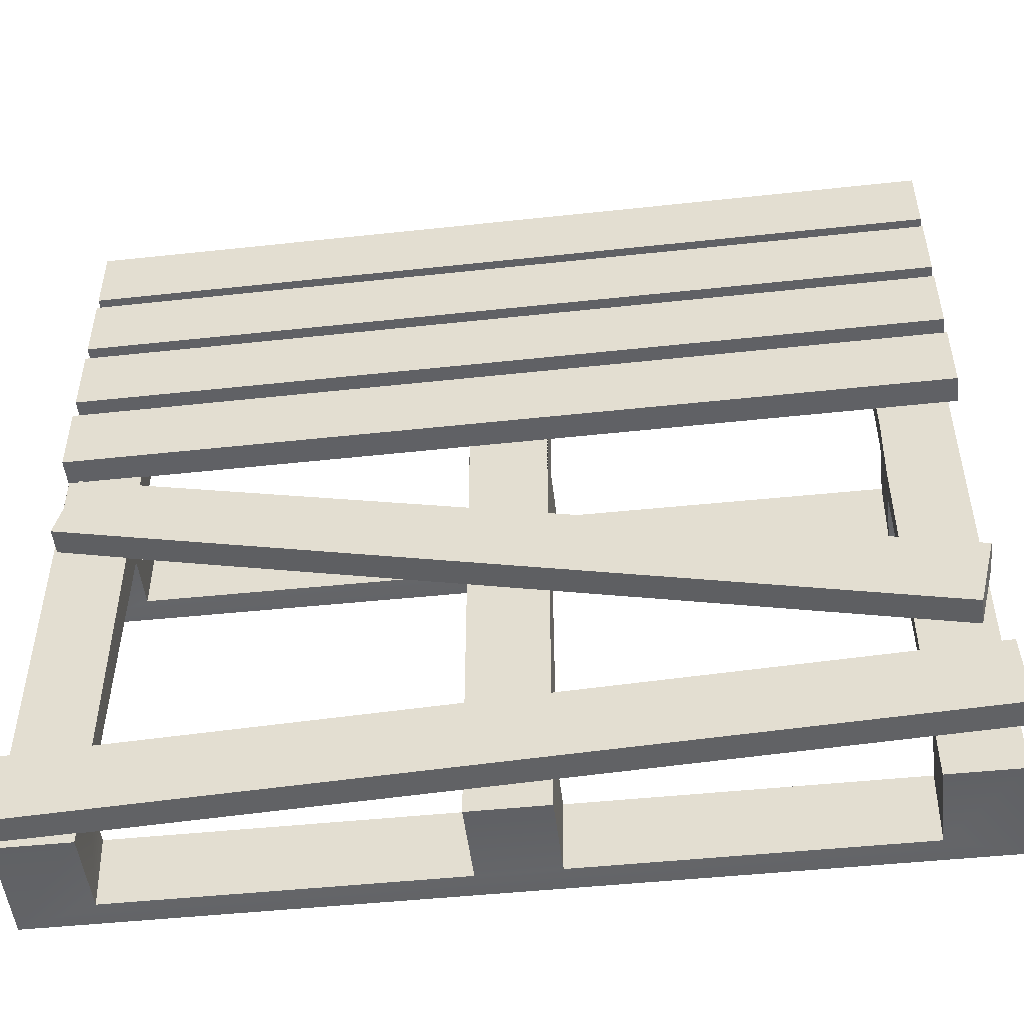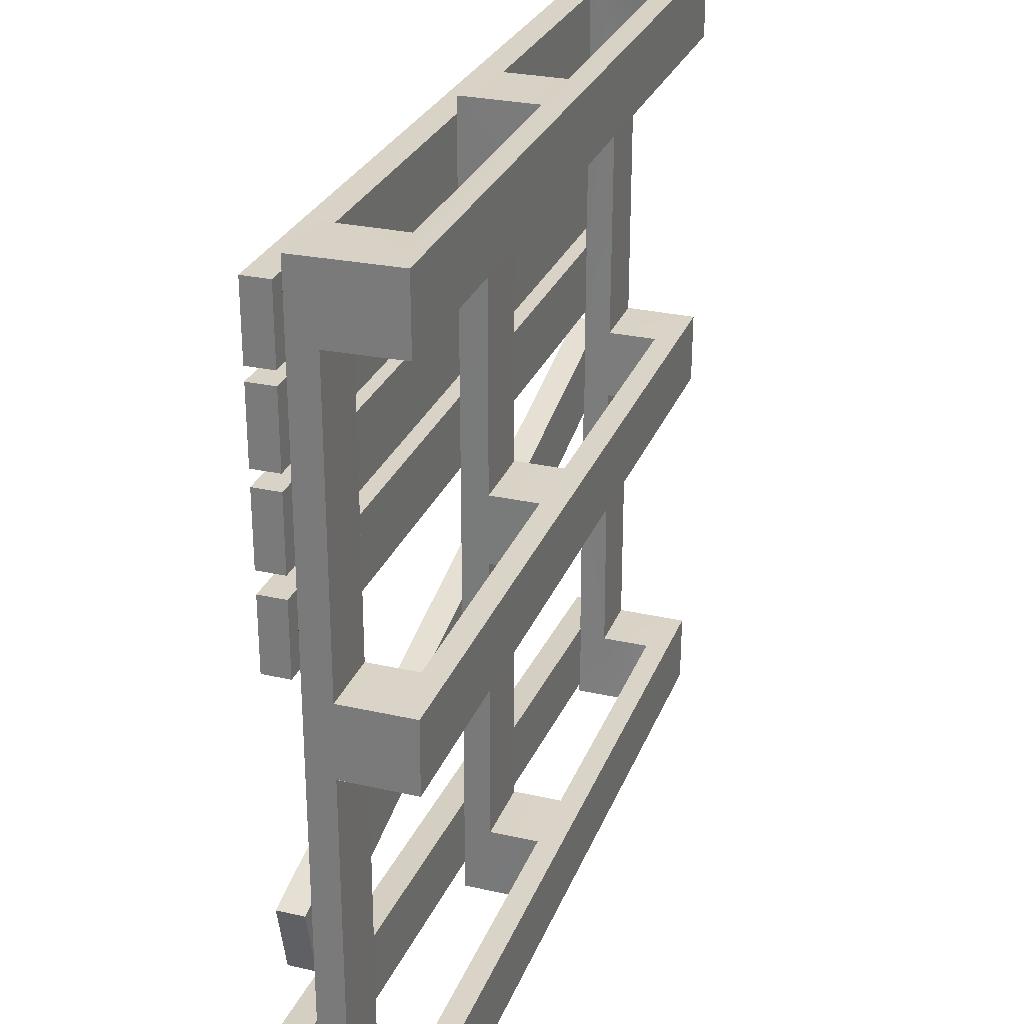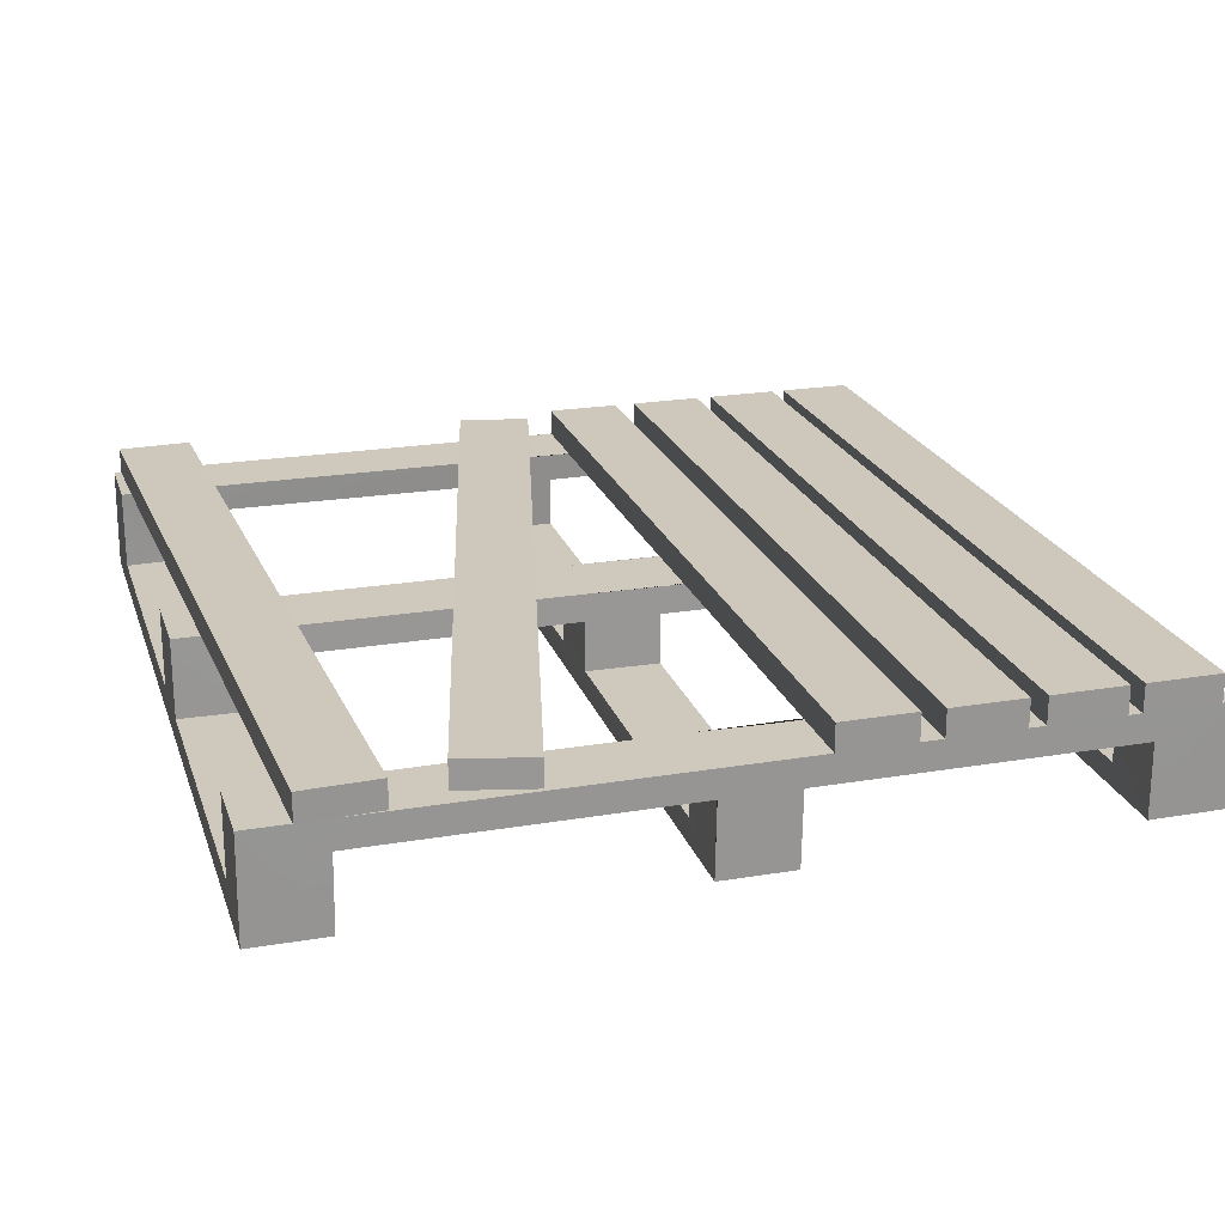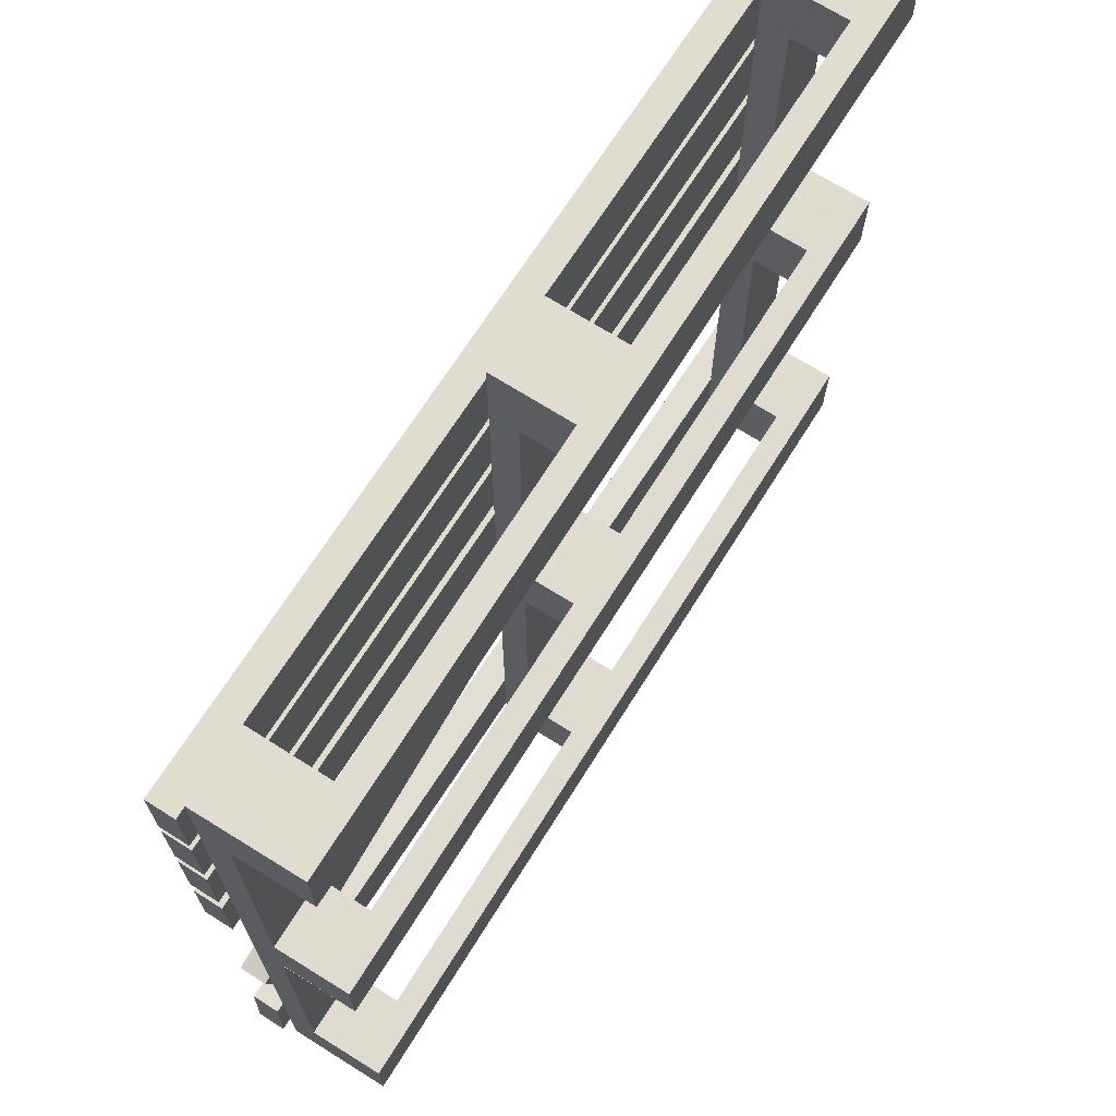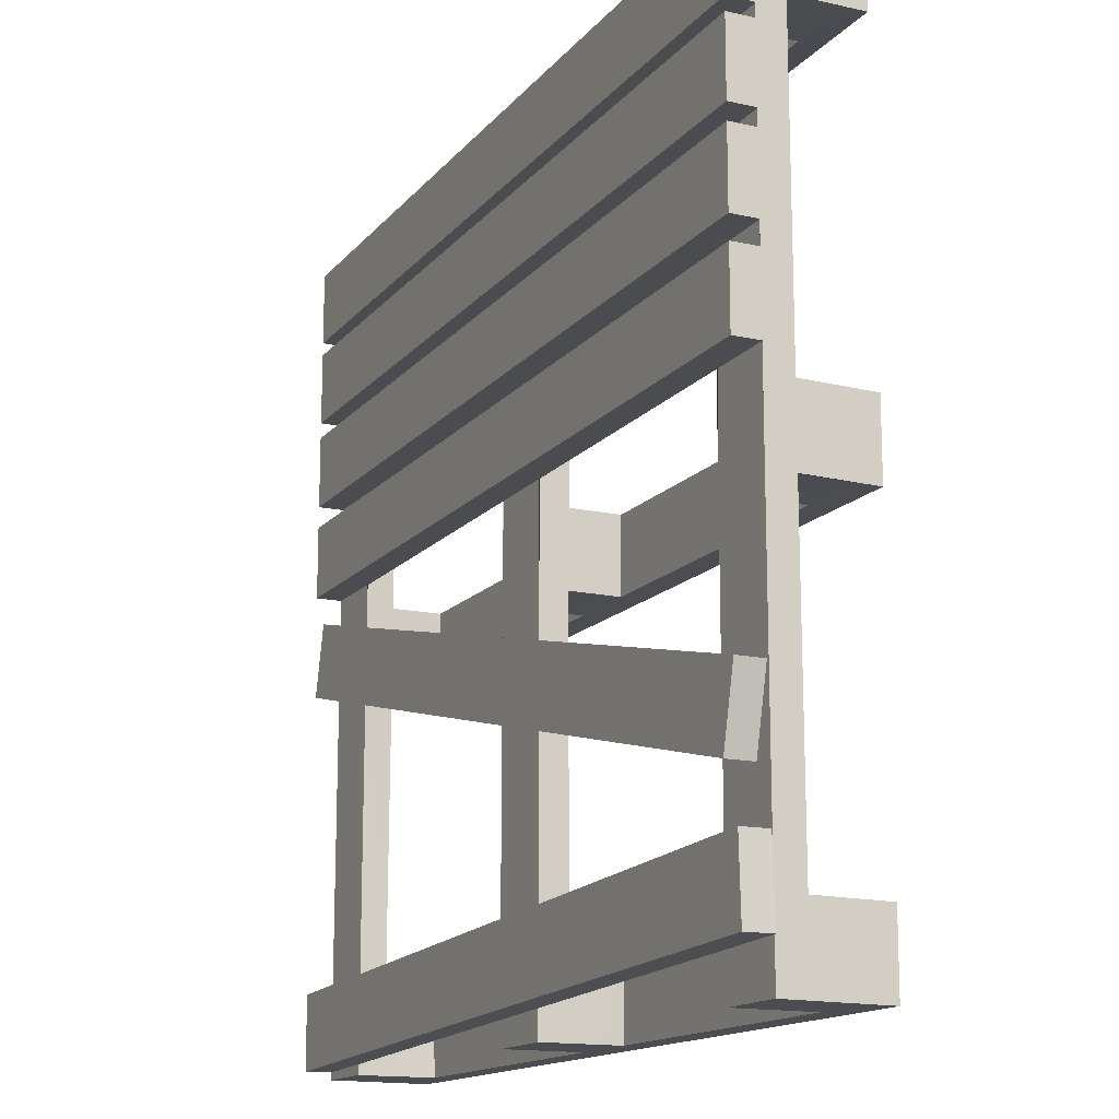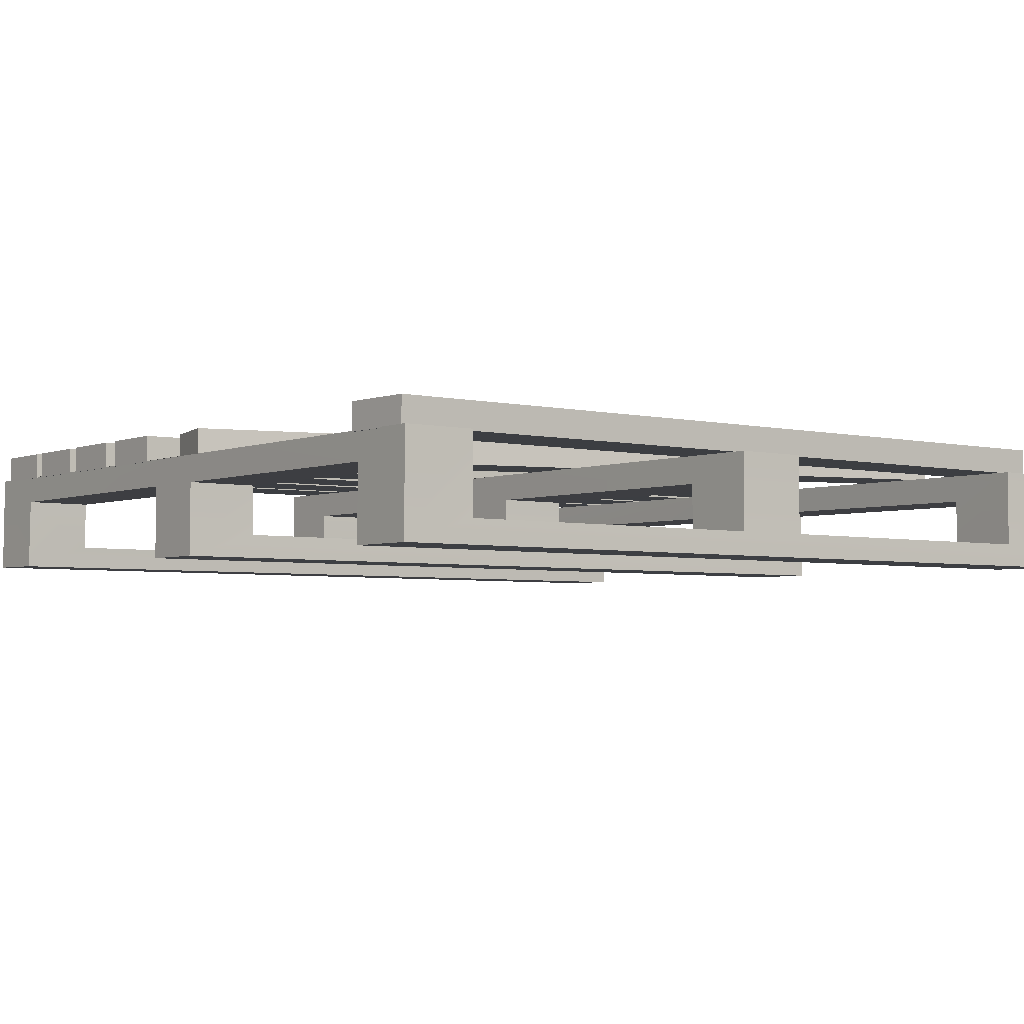
<metadata>
{"format":"obj","ext":"obj","renderer":"f3d","projection":"perspective","resolution":1024,"background":"white","views":[{"elev":-50.1,"azim":-173.2,"up":"+Z"},{"elev":27.9,"azim":-71.1,"up":"+Z"},{"elev":22.0,"azim":-106.5,"up":"+Y"},{"elev":69.6,"azim":-57.6,"up":"+Z"},{"elev":-15.1,"azim":-115.4,"up":"+Z"},{"elev":-3.4,"azim":143.1,"up":"+Y"}]}
</metadata>
<code>
v 1.578 -0.002631 1.544
v 1.578 -0.003548 1.274
v -1.543 -0.02209 1.544
v -1.543 -0.02301 1.274
v 1.325 0.08044 1.272
v 1.313 0.08122 1.542
v 0.134 0.07281 1.272
v 0.1333 0.07387 1.542
v -0.1439 0.07122 1.272
v -0.1405 0.07229 1.542
v -1.298 0.06385 1.272
v -1.292 0.06498 1.542
v -1.298 0.2482 1.272
v -1.292 0.3505 1.542
v -1.546 0.3489 1.542
v -1.546 0.2468 1.272
v 1.575 0.2663 1.272
v 1.575 0.3684 1.542
v 1.313 0.3667 1.542
v 1.325 0.2648 1.272
v 0.134 0.2572 1.272
v 0.1333 0.3594 1.542
v -0.1405 0.3578 1.542
v -0.1439 0.2556 1.272
v -1.298 0.2482 0.1302
v -1.546 0.2468 0.1302
v -1.298 0.3494 0.1302
v -1.546 0.348 0.1302
v 1.575 0.2663 0.1302
v 1.313 0.2648 0.1302
v 1.575 0.3674 0.1302
v 1.313 0.3659 0.1302
v 0.134 0.2572 0.1302
v -0.1439 0.2556 0.1302
v 0.134 0.3583 0.1302
v -0.1439 0.3567 0.1302
v 1.578 -0.002631 -0.1428
v 1.578 -0.003548 0.1273
v -1.543 -0.02209 -0.1428
v -1.543 -0.02301 0.1273
v 1.313 0.08044 0.1302
v 1.313 0.08122 -0.1399
v 0.134 0.07281 0.1302
v 0.1333 0.07387 -0.1399
v -0.1439 0.07122 0.1302
v -0.1405 0.07229 -0.1399
v -1.298 0.06385 0.1302
v -1.292 0.06498 -0.1399
v -1.292 0.2493 -0.1399
v -1.546 0.2477 -0.1399
v 1.575 0.2672 -0.1399
v 1.313 0.2656 -0.1399
v 0.1333 0.2582 -0.1399
v -0.1405 0.2566 -0.1399
v -1.292 0.3505 -0.1399
v -1.546 0.3489 -0.1399
v 1.575 0.3684 -0.1399
v 1.313 0.3667 -0.1399
v 0.1333 0.3594 -0.1399
v -0.1405 0.3578 -0.1399
v 1.578 -0.002631 -1.544
v 1.578 -0.003548 -1.274
v -1.543 -0.02209 -1.544
v -1.543 -0.02301 -1.274
v 1.325 0.08044 -1.272
v 1.313 0.08122 -1.542
v 0.134 0.07281 -1.272
v 0.1333 0.07387 -1.542
v -0.1439 0.07122 -1.272
v -0.1405 0.07229 -1.542
v -1.298 0.06385 -1.272
v -1.292 0.06498 -1.542
v -1.298 0.2482 -1.272
v -1.292 0.3505 -1.542
v -1.546 0.3489 -1.542
v -1.546 0.2468 -1.272
v 1.575 0.2663 -1.272
v 1.575 0.3684 -1.542
v 1.313 0.3667 -1.542
v 1.325 0.2648 -1.272
v 0.134 0.2572 -1.272
v 0.1333 0.3594 -1.542
v -0.1405 0.3578 -1.542
v -0.1439 0.2556 -1.272
v -1.577 0.3645 1.475
v 1.577 0.3645 1.475
v -1.577 0.4635 1.475
v 1.577 0.4635 1.475
v -1.577 0.4635 1.205
v 1.577 0.4635 1.205
v -1.577 0.3645 1.205
v 1.577 0.3645 1.205
v -1.577 0.3645 1.157
v 1.577 0.3645 1.157
v -1.577 0.4635 1.157
v 1.577 0.4635 1.157
v -1.577 0.4635 0.887
v 1.577 0.4635 0.887
v -1.577 0.3645 0.887
v 1.577 0.3645 0.887
v -1.577 0.3645 0.8284
v 1.577 0.3645 0.8284
v -1.577 0.4635 0.8284
v 1.577 0.4635 0.8284
v -1.577 0.4635 0.5584
v 1.577 0.4635 0.5584
v -1.577 0.3645 0.5584
v 1.577 0.3645 0.5584
v -1.577 0.3645 0.4781
v 1.577 0.3645 0.4781
v -1.577 0.4635 0.4781
v 1.577 0.4635 0.4781
v -1.577 0.4635 0.2081
v 1.577 0.4635 0.2081
v -1.577 0.3645 0.2081
v 1.577 0.3645 0.2081
v -1.57 0.3645 -1.113
v 1.582 0.3645 -1.246
v -1.57 0.4635 -1.113
v 1.582 0.4635 -1.246
v -1.582 0.4635 -1.383
v 1.57 0.4635 -1.515
v -1.582 0.3645 -1.383
v 1.57 0.3645 -1.515
v -1.564 0.3645 -0.6644
v 1.499 0.3645 0.09136
v -1.564 0.4635 -0.6644
v 1.499 0.4635 0.09136
v -1.499 0.4635 -0.9265
v 1.564 0.4635 -0.1707
v -1.499 0.3645 -0.9265
v 1.564 0.3645 -0.1707
f 1 6 8 10 12 3
f 1 3 4 2
f 2 4 11 9 7 5
f 5 7 8 6
f 9 11 12 10
f 11 13 14 12
f 12 14 15 3
f 3 15 16 4
f 4 16 13 11
f 2 17 18 1
f 1 18 19 6
f 6 19 20 5
f 5 20 17 2
f 7 21 22 8
f 8 22 23 10
f 10 23 24 9
f 9 24 21 7
f 16 26 25 13
f 55 27 14 13 25 47 48 49 73 74
f 56 28 15 14 27 55 74 75
f 20 30 29 17
f 57 31 18 17 29 38 37 51 77 78
f 58 32 19 18 31 57 78 79
f 24 34 33 21
f 59 35 22 21 33 43 44 53 81 82
f 60 36 23 22 35 59 82 83
f 37 39 48 46 44 42
f 37 38 40 39
f 38 41 43 45 47 40
f 41 42 44 43
f 45 46 48 47
f 48 39 50 49
f 40 47 25 26
f 37 42 52 51
f 41 38 29 30
f 44 46 54 53
f 45 43 33 34
f 61 63 72 70 68 66
f 61 62 64 63
f 62 65 67 69 71 64
f 65 66 68 67
f 69 70 72 71
f 71 72 74 73
f 72 63 75 74
f 63 64 76 75
f 64 71 73 76
f 62 61 78 77
f 61 66 79 78
f 66 65 80 79
f 65 62 77 80
f 67 68 82 81
f 68 70 83 82
f 70 69 84 83
f 69 67 81 84
f 76 73 49 50
f 56 75 76 50 39 40 26 16 15 28
f 80 77 51 52
f 58 79 80 52 42 41 30 20 19 32
f 84 81 53 54
f 60 83 84 54 46 45 34 24 23 36
f 85 86 88 87
f 87 88 90 89
f 89 90 92 91
f 91 92 86 85
f 86 92 90 88
f 91 85 87 89
f 93 94 96 95
f 95 96 98 97
f 97 98 100 99
f 99 100 94 93
f 94 100 98 96
f 99 93 95 97
f 101 102 104 103
f 103 104 106 105
f 105 106 108 107
f 107 108 102 101
f 102 108 106 104
f 107 101 103 105
f 109 110 112 111
f 111 112 114 113
f 113 114 116 115
f 115 116 110 109
f 110 116 114 112
f 115 109 111 113
f 117 118 120 119
f 119 120 122 121
f 121 122 124 123
f 123 124 118 117
f 118 124 122 120
f 123 117 119 121
f 125 126 128 127
f 127 128 130 129
f 129 130 132 131
f 131 132 126 125
f 126 132 130 128
f 131 125 127 129

</code>
